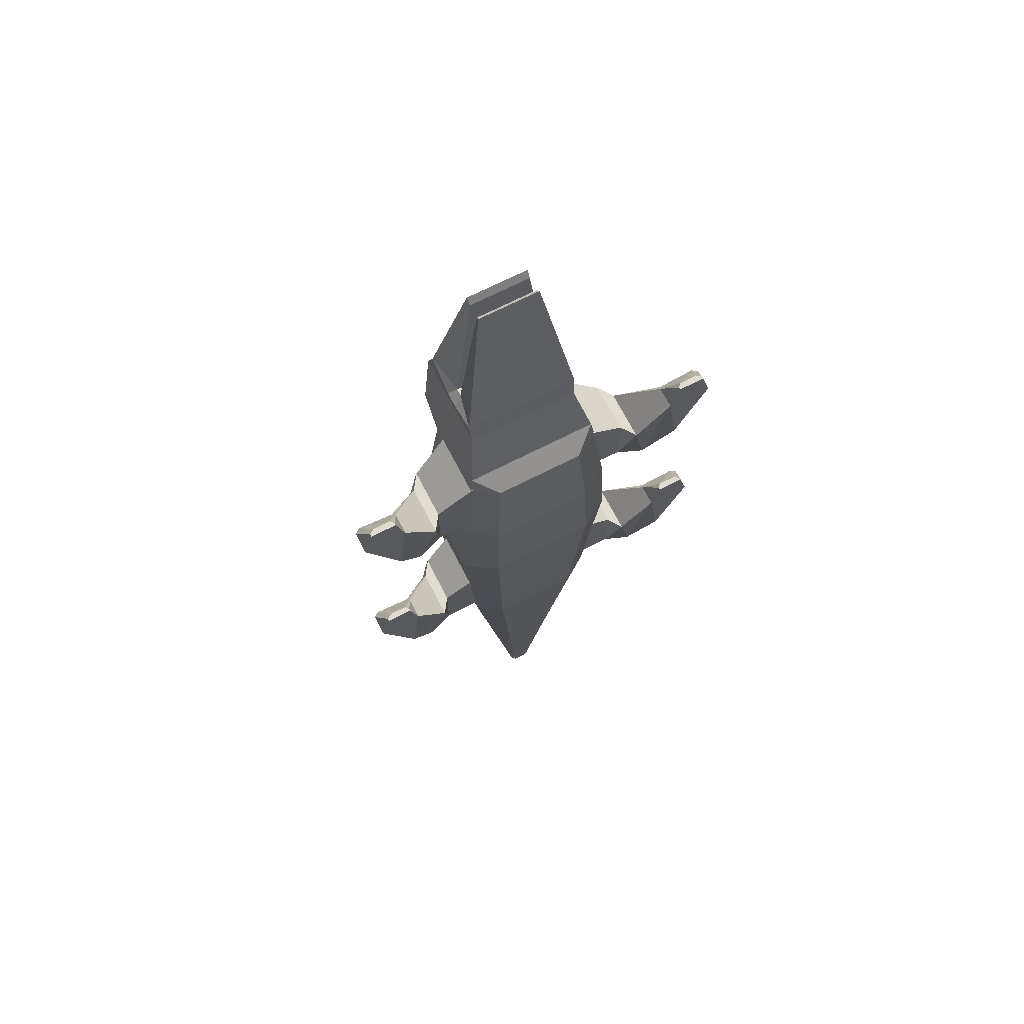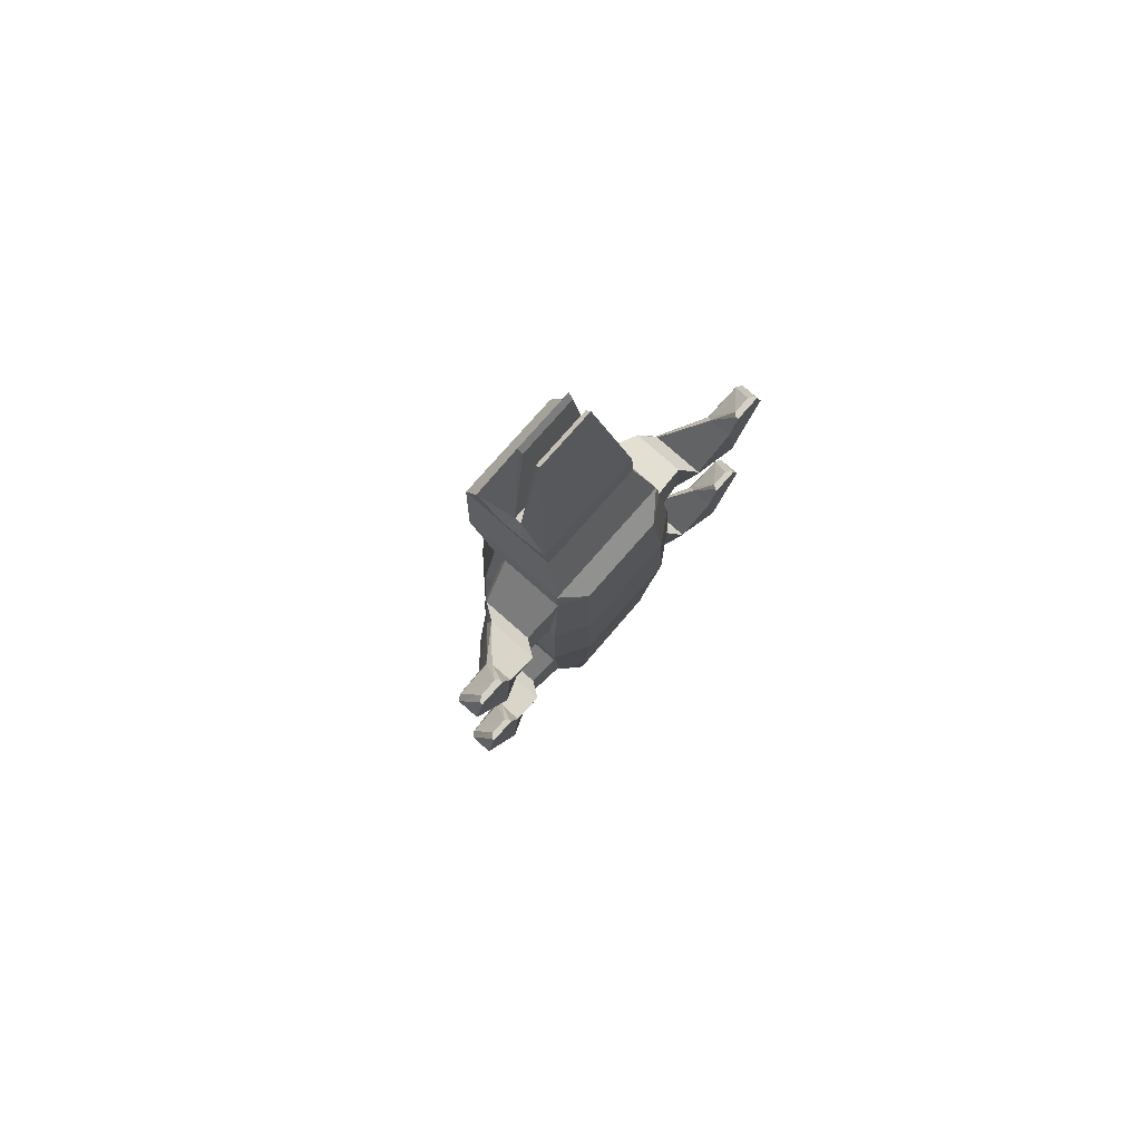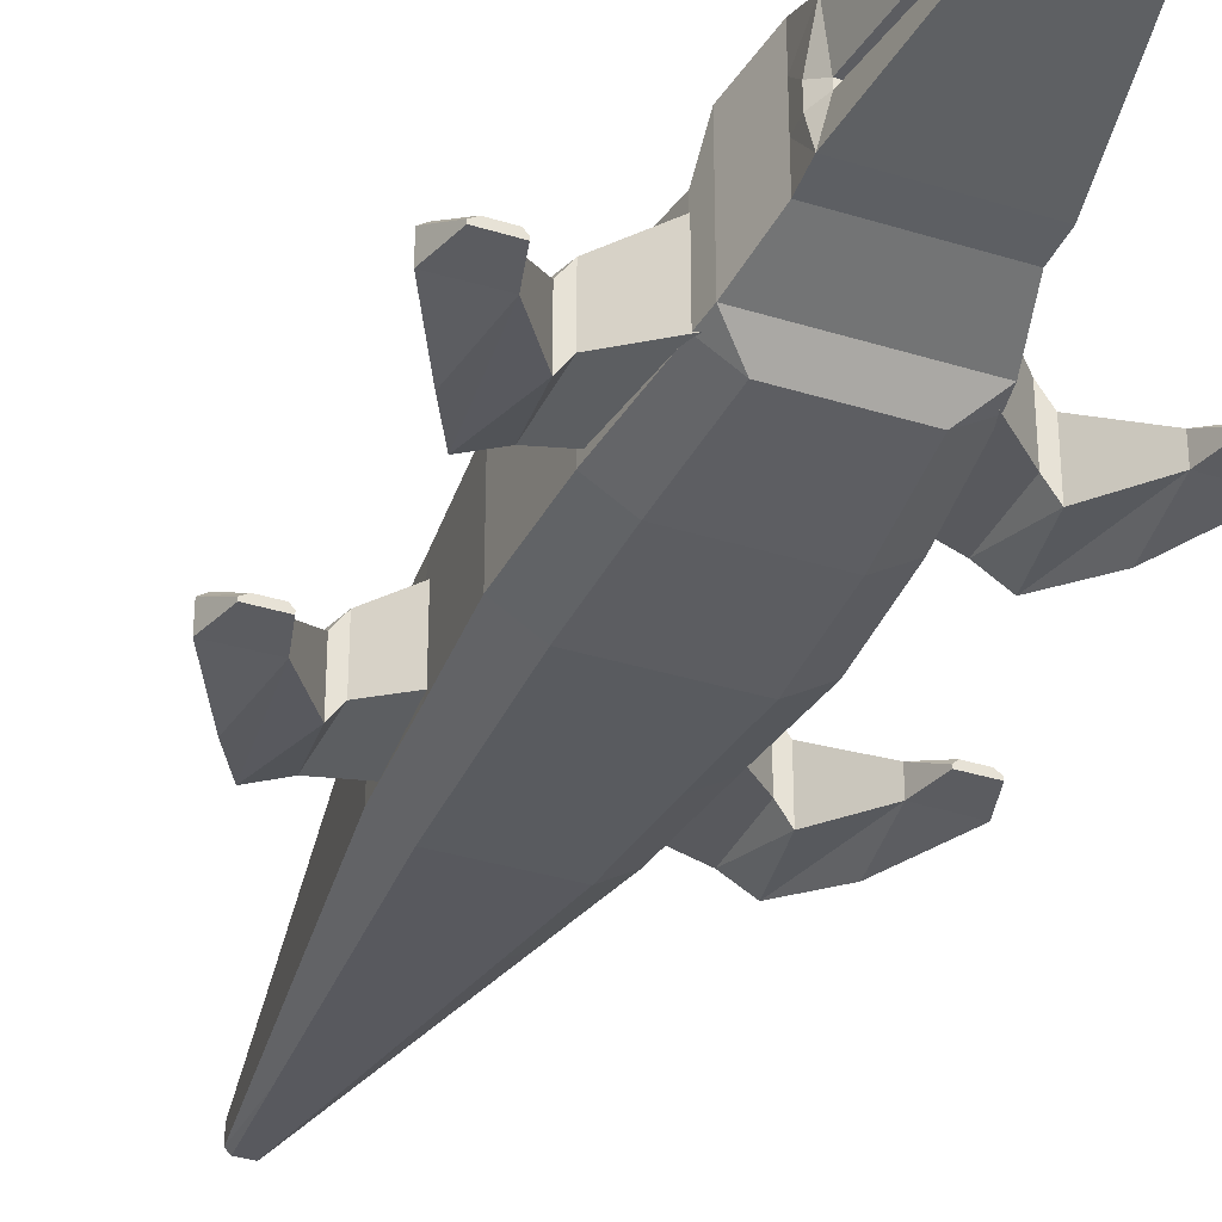
<metadata>
{"format":"obj","ext":"obj","renderer":"f3d","projection":"perspective","resolution":1024,"background":"white","views":[{"elev":69.3,"azim":-27.2,"up":"+Z"},{"elev":78.7,"azim":-48.6,"up":"+Z"},{"elev":-35.2,"azim":-22.6,"up":"+Y"}]}
</metadata>
<code>
o Cube
v 1.659 -0.2141 4.053
v 2.614 -0.06298 1.421
v 2.614 -0.06298 3.089
v 3.277 -0.2398 1.215
v 2.875 -0.4419 3.089
v 3.94 -0.5984 2.594
v 3.707 -0.5437 4.286
v 4.797 -0.5437 4.262
v 3.915 -0.5437 5.084
v 4.564 -0.5437 5.084
v 2.614 1.277 1.688
v 2.614 1.196 1.421
v 2.614 1.191 3.089
v 2.614 1.277 2.753
v 3.219 0.9276 1.485
v 3.277 0.8461 1.215
v 2.875 0.8108 3.089
v 2.946 0.8981 2.759
v 3.894 0.2935 2.808
v 3.94 0.2461 2.594
v 3.707 -0.0127 4.286
v 3.775 0.107 4.096
v 4.66 0.07669 4.284
v 4.797 -0.006632 4.262
v 3.998 -0.3927 5.084
v 3.915 -0.4847 5.084
v 4.564 -0.4771 5.084
v 4.431 -0.3927 5.084
v -1.659 -0.2141 4.053
v -2.614 -0.06298 1.421
v -2.614 -0.06298 3.089
v -3.277 -0.2398 1.215
v -2.875 -0.4419 3.089
v -3.94 -0.5984 2.594
v -3.707 -0.5437 4.286
v -4.797 -0.5437 4.262
v -3.915 -0.5437 5.084
v -4.564 -0.5437 5.084
v -2.614 1.277 1.688
v -2.614 1.196 1.421
v -2.614 1.191 3.089
v -2.614 1.277 2.753
v -3.219 0.9276 1.485
v -3.277 0.8461 1.215
v -2.875 0.8108 3.089
v -2.946 0.8981 2.759
v -3.894 0.2935 2.808
v -3.94 0.2461 2.594
v -3.707 -0.0127 4.286
v -3.775 0.107 4.096
v -4.66 0.07669 4.284
v -4.797 -0.006632 4.262
v -3.998 -0.3927 5.084
v -3.915 -0.4847 5.084
v -4.564 -0.4771 5.084
v -4.431 -0.3927 5.084
v 2.614 -0.06298 -5.358
v 2.614 -0.06298 -3.69
v 3.277 -0.2398 -5.564
v 2.875 -0.4419 -3.69
v 3.94 -0.5984 -4.185
v 3.707 -0.5437 -2.493
v 4.797 -0.5437 -2.517
v 3.915 -0.5437 -1.695
v 4.564 -0.5437 -1.695
v 2.614 1.277 -5.091
v 2.614 1.196 -5.358
v 2.614 1.191 -3.69
v 2.614 1.277 -4.026
v 3.219 0.9276 -5.294
v 3.277 0.8461 -5.564
v 2.875 0.8108 -3.69
v 2.946 0.8981 -4.02
v 3.894 0.2935 -3.971
v 3.94 0.2461 -4.185
v 3.707 -0.0127 -2.493
v 3.775 0.107 -2.683
v 4.66 0.07669 -2.495
v 4.797 -0.006632 -2.517
v 3.998 -0.3927 -1.695
v 3.915 -0.4847 -1.695
v 4.564 -0.4771 -1.695
v 4.431 -0.3927 -1.695
v -2.614 -0.06298 -5.358
v -2.614 -0.06298 -3.69
v -3.277 -0.2398 -5.564
v -2.875 -0.4419 -3.69
v -3.94 -0.5984 -4.185
v -3.707 -0.5437 -2.493
v -4.797 -0.5437 -2.517
v -3.915 -0.5437 -1.695
v -4.564 -0.5437 -1.695
v -2.614 1.277 -5.091
v -2.614 1.196 -5.358
v -2.614 1.191 -3.69
v -2.614 1.277 -4.026
v -3.219 0.9276 -5.294
v -3.277 0.8461 -5.564
v -2.875 0.8108 -3.69
v -2.946 0.8981 -4.02
v -3.894 0.2935 -3.971
v -3.94 0.2461 -4.185
v -3.707 -0.0127 -2.493
v -3.775 0.107 -2.683
v -4.66 0.07669 -2.495
v -4.797 -0.006632 -2.517
v -3.998 -0.3927 -1.695
v -3.915 -0.4847 -1.695
v -4.564 -0.4771 -1.695
v -4.431 -0.3927 -1.695
v -1.666 -0.1231 4.443
v -1.666 2.474 4.443
v 1.666 2.474 4.443
v 1.666 -0.1231 4.443
v -1.386 0.3642 5.652
v -1.386 2.759 5.652
v 1.386 2.759 5.652
v 1.386 0.3642 5.652
v -1.415 0.434 6.296
v -1.415 2.384 6.496
v 1.415 2.384 6.496
v 1.415 0.434 6.296
v -1.666 0.5466 4.443
v -1.666 1.51 4.443
v 1.666 1.51 4.443
v 1.666 0.5466 4.443
v -1.386 1.162 5.652
v -1.386 1.96 5.652
v 1.386 1.96 5.652
v 1.386 1.162 5.652
v -1.415 1.16 6.046
v -1.415 1.586 6.046
v 1.415 1.586 6.046
v 1.415 1.16 6.046
v -1.216 1.289 6.325
v -1.216 1.457 6.325
v 1.216 1.457 6.325
v 1.216 1.289 6.325
v -2.006 1.234 1.595
v -2.006 -0.1035 1.595
v -2.109 1.259 -0.7697
v -2.109 -0.1469 -0.7697
v -1.736 1.167 -5.499
v -1.736 0.009802 -5.499
v 2.006 -0.1035 1.595
v 2.006 1.234 1.595
v 2.109 -0.1469 -0.7697
v 2.109 1.259 -0.7697
v 1.736 0.009802 -5.499
v 1.736 1.167 -5.499
v -0.7585 1.09 10.3
v -0.739 1.204 10.16
v -0.739 1.542 10.16
v -0.7582 1.664 10.34
v 0.7582 1.664 10.34
v 0.739 1.542 10.16
v 0.739 1.204 10.16
v 0.7585 1.09 10.3
v 1.103 -0.571 3.959
v 1.666 -0.1232 4.443
v -1.103 -0.571 3.959
v -1.666 -0.1232 4.443
v 1.736 1.692 3.959
v 1.103 2.325 3.959
v 1.666 2.474 4.443
v -1.103 2.325 3.959
v -1.736 1.692 3.959
v -1.666 2.474 4.443
v 2.006 1.839 1.595
v 1.274 2.571 1.595
v 2.109 1.896 -0.7697
v 1.34 2.665 -0.7697
v 1.913 1.789 -3.134
v 1.216 2.486 -3.134
v 1.103 2.325 -5.499
v 1.736 1.692 -5.499
v -1.736 1.692 -5.499
v -1.103 2.325 -5.499
v -1.913 1.789 -3.134
v -1.216 2.486 -3.134
v -2.109 1.896 -0.7697
v -1.34 2.665 -0.7697
v -1.274 2.571 1.595
v -2.006 1.839 1.595
v 1.274 -0.7745 1.595
v 2.006 -0.3251 1.595
v 1.34 -0.8524 -0.7697
v 2.109 -0.38 -0.7697
v 1.216 -0.7045 -3.134
v 1.913 -0.2759 -3.134
v 1.736 -0.182 -5.499
v 1.103 -0.571 -5.499
v -1.103 -0.571 -5.499
v -1.736 -0.182 -5.499
v -1.216 -0.7045 -3.134
v -1.913 -0.2759 -3.134
v -1.34 -0.8524 -0.7697
v -2.109 -0.38 -0.7697
v -2.006 -0.3251 1.595
v -1.274 -0.7745 1.595
v -0.2883 0.7046 -14.91
v -0.2883 0.5076 -14.91
v 0.2883 0.5076 -14.91
v 0.2883 0.7046 -14.91
v 0.1832 0.9016 -14.91
v 0.2883 0.7939 -14.91
v -0.2883 0.7939 -14.91
v -0.1832 0.9016 -14.91
v 0.2883 0.4184 -14.91
v 0.1832 0.3106 -14.91
v -0.1832 0.3106 -14.91
v -0.2883 0.4184 -14.91
v 0.8732 1.969 -7.851
v 0.6432 1.613 -10.2
v 0.4132 1.257 -12.56
v -0.4132 1.257 -12.56
v -0.6432 1.613 -10.2
v -0.8732 1.969 -7.851
v 1.374 -0.03194 -7.851
v 1.012 0.1182 -10.2
v 0.6503 0.2683 -12.56
v 0.6503 0.3832 -12.56
v 1.012 0.2587 -10.2
v 1.374 0.1343 -7.851
v 0.6503 0.8203 -12.56
v 1.012 0.9359 -10.2
v 1.374 1.052 -7.851
v 0.6503 1.018 -12.56
v 1.012 1.243 -10.2
v 1.374 1.467 -7.851
v -0.8732 -0.3506 -7.851
v -0.6432 -0.1302 -10.2
v -0.4132 0.09023 -12.56
v 0.4132 0.09023 -12.56
v 0.6432 -0.1302 -10.2
v 0.8732 -0.3506 -7.851
v -1.374 1.467 -7.851
v -1.012 1.243 -10.2
v -0.6503 1.018 -12.56
v -0.6503 0.8203 -12.56
v -1.012 0.9359 -10.2
v -1.374 1.052 -7.851
v -0.6503 0.3832 -12.56
v -1.012 0.2587 -10.2
v -1.374 0.1343 -7.851
v -0.6503 0.2683 -12.56
v -1.012 0.1182 -10.2
v -1.374 -0.03194 -7.851
v 1.895 1.446 -3.373
v 1.925 -0.172 -2.994
v 1.925 -0.06944 -2.994
v 1.913 -0.1739 -3.134
v 1.803 1.467 -4.601
v 1.779 -0.195 -4.923
v 1.779 -0.008294 -4.923
v 1.925 1.336 -2.994
v 1.925 1.214 -2.994
v -1.779 -0.195 -4.923
v -1.913 -0.1739 -3.134
v -1.779 -0.008294 -4.923
v 1.913 1.377 -3.134
v -1.925 1.214 -2.994
v -1.925 1.336 -2.994
v -1.913 1.377 -3.134
v 1.779 1.372 -4.923
v 1.779 1.178 -4.923
v -1.803 1.467 -4.601
v -1.895 1.446 -3.373
v -1.925 -0.172 -2.994
v -1.779 1.372 -4.923
v -1.779 1.178 -4.923
v -1.925 -0.06944 -2.994
v 1.788 1.471 3.503
v -1.733 0.03051 3.978
v 1.949 1.433 2.09
v -1.733 -0.1798 3.978
v 1.659 -0.2141 4.033
v 1.693 -0.2087 3.959
v 1.765 -0.1973 3.707
v 1.988 -0.162 1.747
v 1.736 1.379 3.959
v 1.988 1.229 1.747
v 1.659 -0.2098 4.053
v 1.733 1.376 3.978
v 1.733 1.18 3.978
v 1.733 0.03051 3.978
v 1.988 1.328 1.747
v 1.733 -0.1798 3.978
v -1.988 1.229 1.747
v -1.988 -0.09622 1.747
v 1.988 -0.09622 1.747
v -1.733 1.18 3.978
v -1.949 1.433 2.09
v -1.788 1.471 3.503
v -1.988 -0.162 1.747
v -1.765 -0.1973 3.707
v -1.693 -0.2087 3.959
v -1.659 -0.2141 4.033
v -1.736 1.379 3.959
v -1.988 1.328 1.747
v -1.733 1.376 3.978
v -1.659 -0.2098 4.053
f 2 5 3
f 2 16 4
f 5 21 17
f 4 20 6
f 3 17 13
f 11 18 15
f 7 6 8
f 18 19 15
f 4 7 5
f 24 6 20
f 22 23 19
f 10 27 28
f 7 26 21
f 7 10 9
f 23 25 28
f 8 27 10
f 18 13 17
f 12 15 16
f 17 22 18
f 16 19 20
f 23 20 19
f 28 24 23
f 25 21 26
f 33 30 31
f 30 44 40
f 49 33 45
f 32 48 44
f 45 31 41
f 39 46 42
f 35 36 34
f 47 46 43
f 35 32 33
f 34 52 48
f 50 47 51
f 38 37 56
f 54 35 49
f 35 38 36
f 51 53 50
f 36 55 52
f 46 41 42
f 43 40 44
f 45 50 49
f 47 44 48
f 48 51 47
f 52 56 51
f 53 49 50
f 57 60 58
f 57 71 59
f 60 76 72
f 59 75 61
f 58 72 68
f 66 73 70
f 62 61 63
f 73 74 70
f 59 62 60
f 79 61 75
f 77 78 74
f 65 82 83
f 62 81 76
f 62 65 64
f 78 80 83
f 63 82 65
f 73 68 72
f 67 70 71
f 72 77 73
f 71 74 75
f 78 75 74
f 83 79 78
f 80 76 81
f 87 84 85
f 84 98 94
f 103 87 99
f 86 102 98
f 99 85 95
f 93 100 96
f 89 90 88
f 101 100 97
f 89 86 87
f 88 106 102
f 104 101 105
f 92 91 110
f 108 89 103
f 89 92 90
f 105 107 104
f 90 109 106
f 100 95 96
f 97 94 98
f 99 104 103
f 101 98 102
f 102 105 101
f 106 110 105
f 107 103 104
f 112 117 113
f 118 119 115
f 123 115 127
f 111 118 115
f 113 129 125
f 155 156 137
f 129 121 133
f 116 121 117
f 127 119 131
f 120 155 121
f 136 153 154
f 151 152 135
f 138 157 158
f 216 205 208
f 169 148 171
f 186 147 145
f 184 141 139
f 185 197 187
f 197 189 187
f 195 192 189
f 174 178 180
f 172 180 182
f 148 145 147
f 170 182 183
f 199 142 198
f 140 141 142
f 166 168 112
f 164 183 166
f 133 138 134
f 156 136 137
f 131 136 132
f 122 151 119
f 137 135 138
f 128 120 116
f 127 132 128
f 130 122 118
f 130 133 134
f 126 118 114
f 125 130 126
f 112 128 116
f 124 127 128
f 159 200 185
f 154 156 155
f 158 152 151
f 138 152 157
f 163 164 165
f 166 167 168
f 167 183 184
f 163 170 164
f 169 172 170
f 173 172 171
f 176 174 173
f 177 180 178
f 179 182 180
f 184 182 181
f 187 186 185
f 187 190 188
f 189 191 190
f 195 194 193
f 197 196 195
f 197 199 198
f 159 160 114
f 203 211 202
f 222 209 203
f 225 203 204
f 225 206 228
f 215 206 205
f 233 210 234
f 234 209 221
f 240 207 201
f 240 202 243
f 243 212 246
f 233 212 211
f 216 207 239
f 178 237 177
f 218 238 237
f 217 239 238
f 193 248 231
f 231 247 232
f 232 246 233
f 144 248 194
f 245 247 248
f 244 246 247
f 143 245 144
f 242 244 245
f 241 243 244
f 143 237 242
f 242 238 241
f 241 239 240
f 192 219 191
f 236 220 219
f 235 221 220
f 193 236 192
f 231 235 236
f 232 234 235
f 175 230 213
f 213 229 214
f 214 228 215
f 150 230 176
f 227 229 230
f 226 228 229
f 150 224 227
f 227 223 226
f 226 222 225
f 149 219 224
f 224 220 223
f 223 221 222
f 175 218 178
f 218 214 217
f 217 215 216
f 249 66 253
f 58 250 252
f 68 256 257
f 69 249 261
f 66 265 253
f 57 254 255
f 93 268 267
f 84 258 259
f 85 269 272
f 264 96 263
f 93 270 94
f 94 271 260
f 190 252 250
f 191 255 254
f 194 196 258
f 181 264 263
f 256 261 171
f 176 253 265
f 179 177 267
f 149 266 255
f 142 272 269
f 144 271 143
f 272 141 262
f 148 251 257
f 14 275 273
f 278 279 3
f 3 286 288
f 283 277 1
f 281 13 273
f 11 287 275
f 2 291 282
f 42 293 39
f 295 296 31
f 274 31 276
f 302 29 298
f 41 301 299
f 39 300 40
f 40 300 289
f 160 288 286
f 167 299 124
f 111 123 274
f 169 275 287
f 284 281 125
f 139 290 289
f 291 146 282
f 123 292 274
f 140 199 295
f 184 293 294
f 285 126 286
f 145 291 280
f 159 277 283
f 161 302 298
f 200 297 296
f 278 185 279
f 2 4 5
f 2 12 16
f 5 7 21
f 4 16 20
f 3 5 17
f 11 14 18
f 18 22 19
f 4 6 7
f 24 8 6
f 28 25 9
f 25 26 9
f 9 10 28
f 7 9 26
f 7 8 10
f 23 22 25
f 8 24 27
f 18 14 13
f 12 11 15
f 17 21 22
f 16 15 19
f 23 24 20
f 28 27 24
f 25 22 21
f 33 32 30
f 30 32 44
f 49 35 33
f 32 34 48
f 45 33 31
f 39 43 46
f 47 50 46
f 35 34 32
f 34 36 52
f 54 53 37
f 53 56 37
f 56 55 38
f 54 37 35
f 35 37 38
f 51 56 53
f 36 38 55
f 46 45 41
f 43 39 40
f 45 46 50
f 47 43 44
f 48 52 51
f 52 55 56
f 53 54 49
f 57 59 60
f 57 67 71
f 60 62 76
f 59 71 75
f 58 60 72
f 66 69 73
f 73 77 74
f 59 61 62
f 79 63 61
f 83 80 64
f 80 81 64
f 64 65 83
f 62 64 81
f 62 63 65
f 78 77 80
f 63 79 82
f 73 69 68
f 67 66 70
f 72 76 77
f 71 70 74
f 78 79 75
f 83 82 79
f 80 77 76
f 87 86 84
f 84 86 98
f 103 89 87
f 86 88 102
f 99 87 85
f 93 97 100
f 101 104 100
f 89 88 86
f 88 90 106
f 108 107 91
f 107 110 91
f 110 109 92
f 108 91 89
f 89 91 92
f 105 110 107
f 90 92 109
f 100 99 95
f 97 93 94
f 99 100 104
f 101 97 98
f 102 106 105
f 106 109 110
f 107 108 103
f 112 116 117
f 118 122 119
f 123 111 115
f 111 114 118
f 113 117 129
f 137 133 121
f 121 155 137
f 129 117 121
f 116 120 121
f 127 115 119
f 120 154 155
f 154 120 136
f 120 132 136
f 135 131 119
f 119 151 135
f 158 122 138
f 122 134 138
f 216 215 205
f 169 146 148
f 186 188 147
f 184 181 141
f 185 200 197
f 197 195 189
f 195 193 192
f 174 175 178
f 172 174 180
f 148 146 145
f 170 172 182
f 199 140 142
f 140 139 141
f 112 113 166
f 113 165 164
f 166 113 164
f 164 170 183
f 133 137 138
f 156 153 136
f 131 135 136
f 122 158 151
f 137 136 135
f 128 132 120
f 127 131 132
f 130 134 122
f 130 129 133
f 126 130 118
f 125 129 130
f 112 124 128
f 124 123 127
f 159 161 200
f 154 153 156
f 158 157 152
f 138 135 152
f 167 166 183
f 163 169 170
f 169 171 172
f 173 174 172
f 176 175 174
f 177 179 180
f 179 181 182
f 184 183 182
f 187 188 186
f 187 189 190
f 189 192 191
f 195 196 194
f 197 198 196
f 197 200 199
f 114 111 159
f 111 162 161
f 159 111 161
f 202 201 204
f 201 207 208
f 205 201 208
f 205 206 204
f 203 209 210
f 205 204 201
f 204 203 202
f 211 212 202
f 203 210 211
f 222 221 209
f 225 222 203
f 225 204 206
f 215 228 206
f 233 211 210
f 234 210 209
f 240 239 207
f 240 201 202
f 243 202 212
f 233 246 212
f 216 208 207
f 178 218 237
f 218 217 238
f 217 216 239
f 193 194 248
f 231 248 247
f 232 247 246
f 144 245 248
f 245 244 247
f 244 243 246
f 143 242 245
f 242 241 244
f 241 240 243
f 143 177 237
f 242 237 238
f 241 238 239
f 192 236 219
f 236 235 220
f 235 234 221
f 193 231 236
f 231 232 235
f 232 233 234
f 175 176 230
f 213 230 229
f 214 229 228
f 150 227 230
f 227 226 229
f 226 225 228
f 150 149 224
f 227 224 223
f 226 223 222
f 149 191 219
f 224 219 220
f 223 220 221
f 175 213 218
f 218 213 214
f 217 214 215
f 249 69 66
f 252 254 57
f 57 58 252
f 257 251 68
f 251 250 58
f 68 251 58
f 261 256 69
f 256 68 69
f 66 67 265
f 265 67 266
f 67 57 255
f 266 67 255
f 93 96 268
f 269 85 259
f 85 84 259
f 263 95 262
f 95 85 272
f 262 95 272
f 268 96 264
f 96 95 263
f 93 267 270
f 258 84 260
f 84 94 260
f 94 270 271
f 251 147 250
f 147 188 250
f 188 190 250
f 254 252 190
f 191 149 255
f 254 190 191
f 260 144 194
f 196 259 258
f 258 260 194
f 262 141 263
f 141 181 263
f 181 179 264
f 173 171 261
f 171 148 256
f 148 257 256
f 266 150 265
f 150 176 265
f 173 261 249
f 173 249 253
f 176 173 253
f 177 143 270
f 143 271 270
f 268 264 179
f 177 270 267
f 267 268 179
f 149 150 266
f 259 196 269
f 196 198 269
f 198 142 269
f 144 260 271
f 272 142 141
f 148 147 251
f 14 11 275
f 279 280 3
f 280 2 3
f 3 1 278
f 1 277 278
f 288 283 1
f 3 13 286
f 13 284 285
f 285 286 13
f 288 1 3
f 281 284 13
f 13 14 273
f 11 12 287
f 287 12 282
f 12 2 282
f 2 280 291
f 42 294 293
f 297 298 29
f 29 31 297
f 31 30 295
f 297 31 296
f 274 292 41
f 292 301 41
f 274 41 31
f 31 29 276
f 29 302 276
f 299 294 41
f 294 42 41
f 39 293 300
f 295 30 290
f 30 40 289
f 290 30 289
f 286 126 114
f 114 160 286
f 292 124 301
f 124 112 167
f 301 124 299
f 112 168 167
f 276 162 274
f 162 111 274
f 287 282 146
f 163 281 273
f 163 273 169
f 273 275 169
f 287 146 169
f 281 163 125
f 163 165 113
f 125 163 113
f 125 285 284
f 139 140 290
f 291 145 146
f 123 124 292
f 295 290 140
f 199 296 295
f 294 299 167
f 184 139 300
f 139 289 300
f 294 167 184
f 184 300 293
f 285 125 126
f 280 279 186
f 186 145 280
f 283 288 160
f 159 278 277
f 283 160 159
f 162 276 302
f 298 297 161
f 161 162 302
f 296 199 200
f 200 161 297
f 159 185 278
f 185 186 279

</code>
